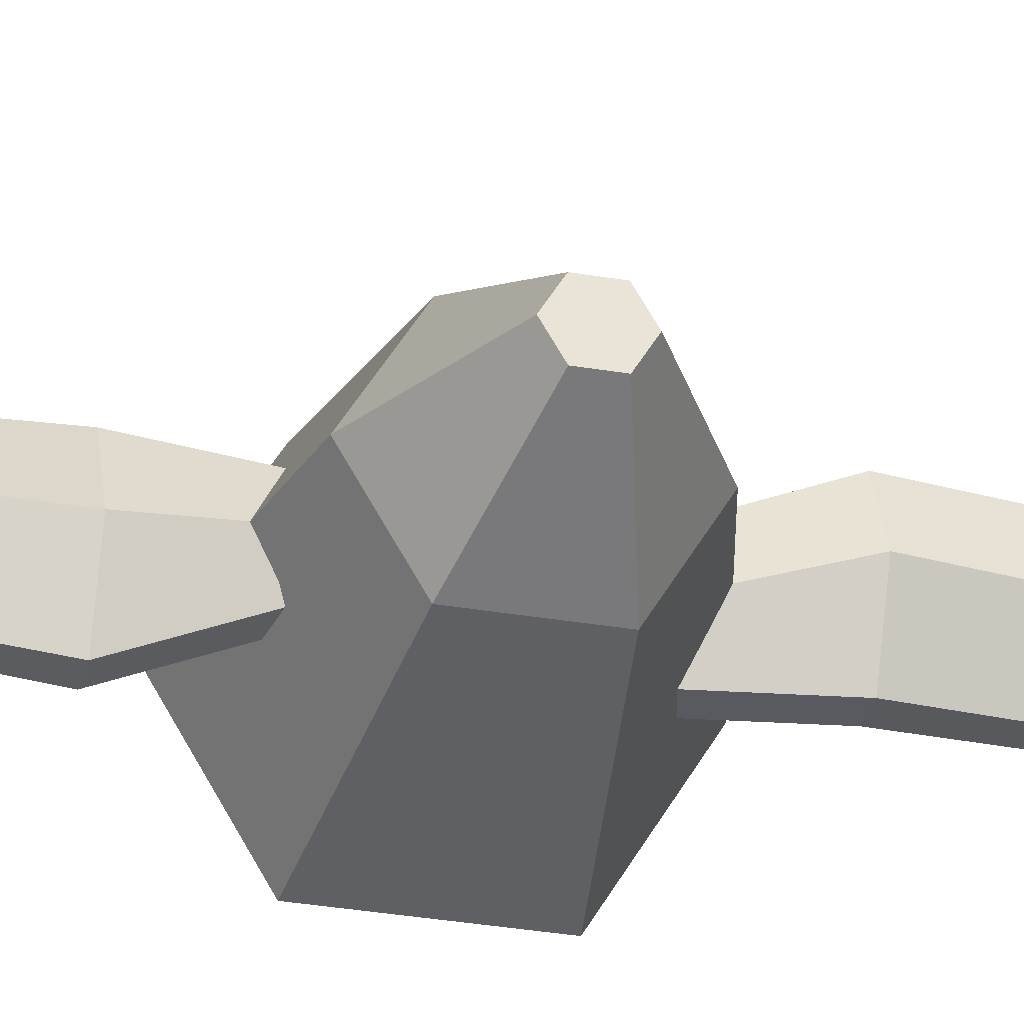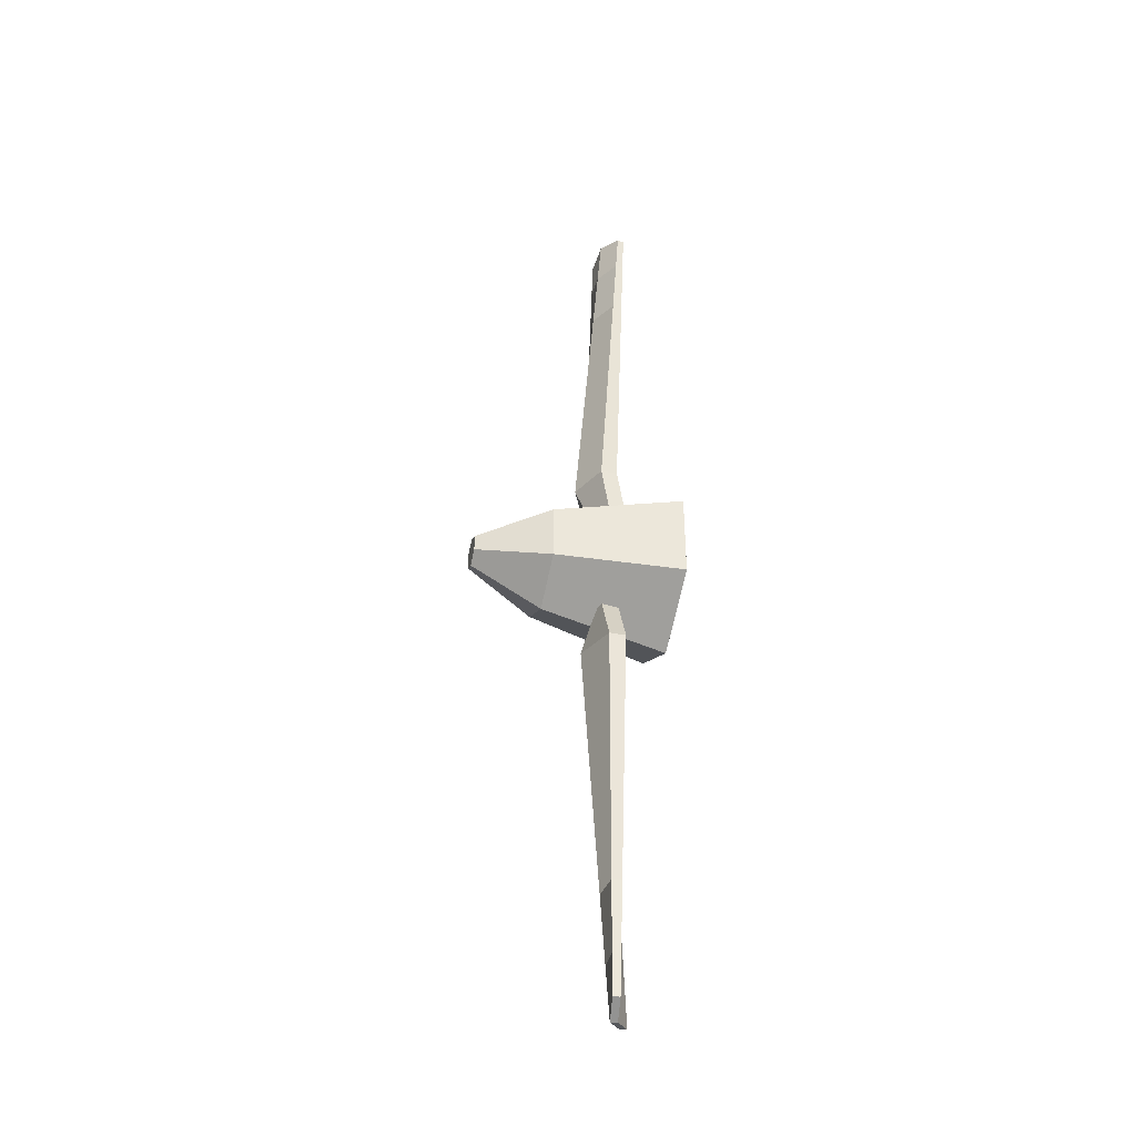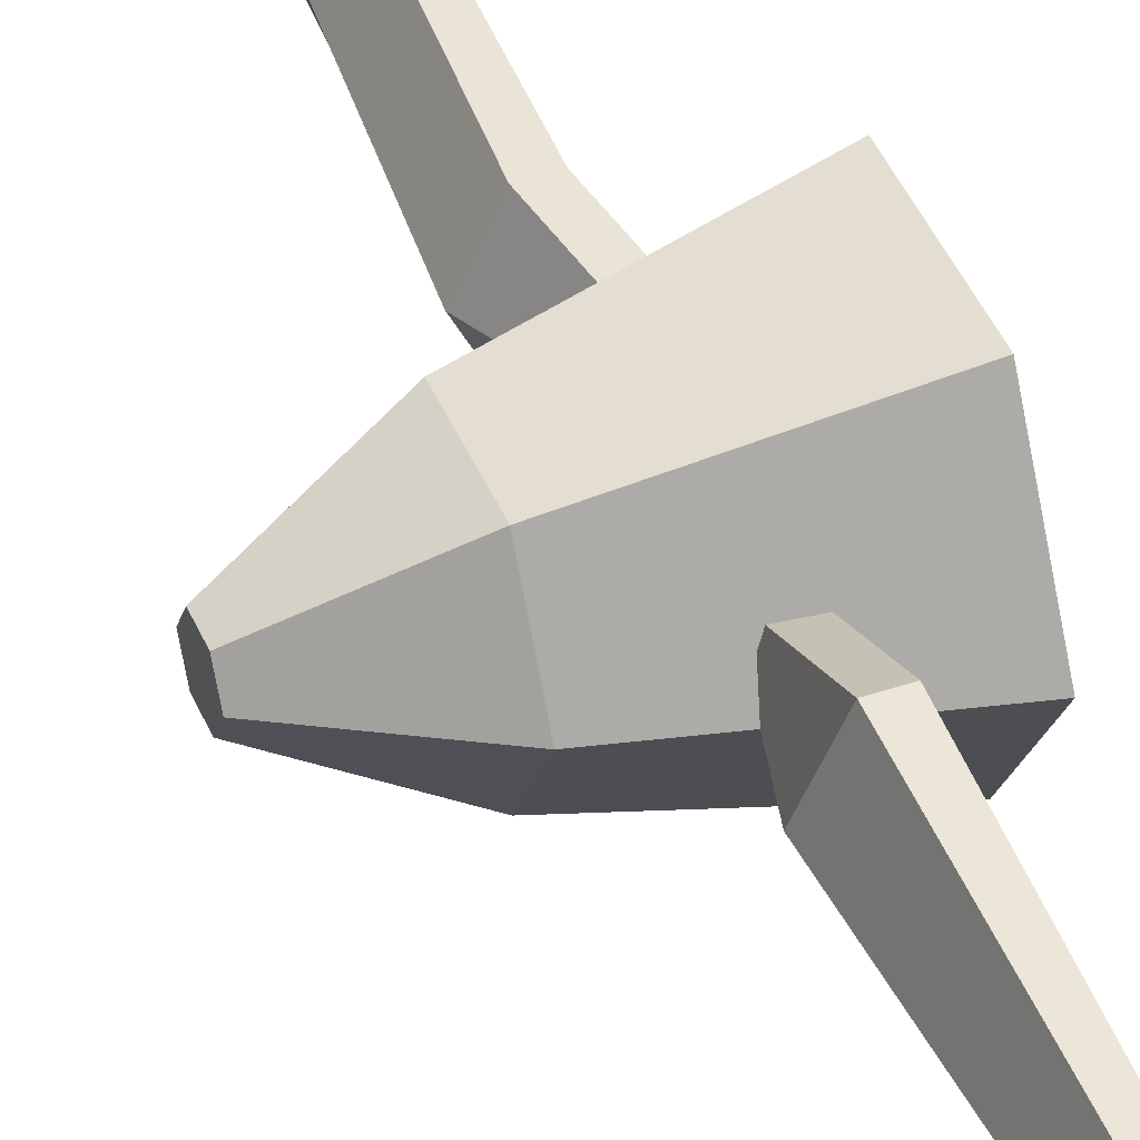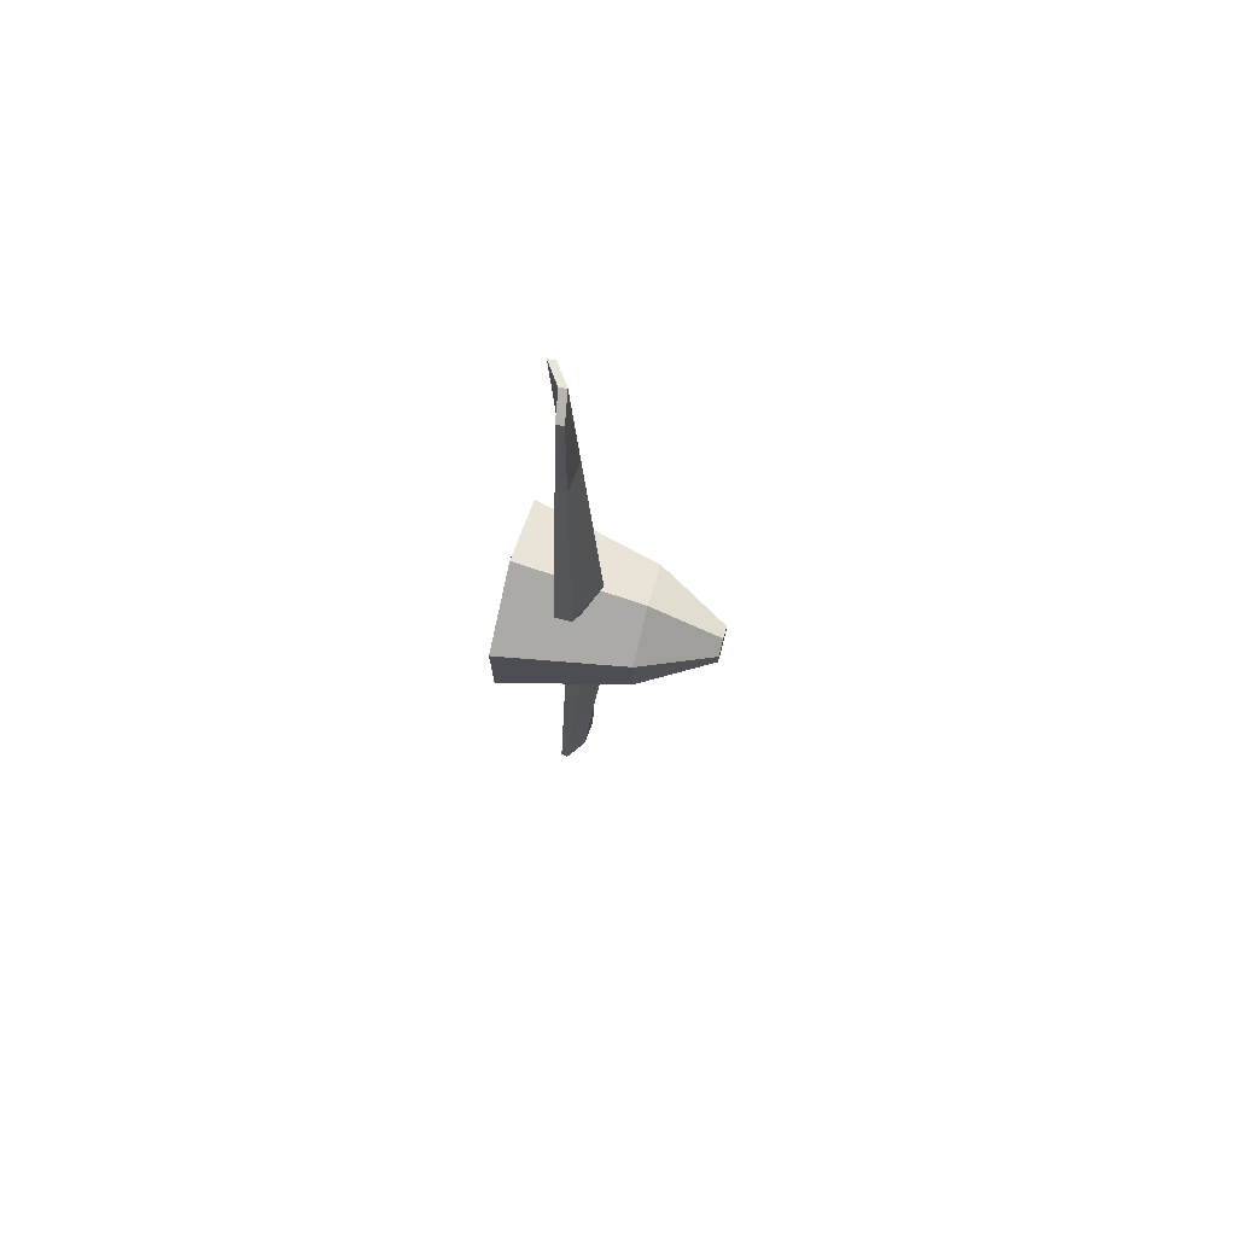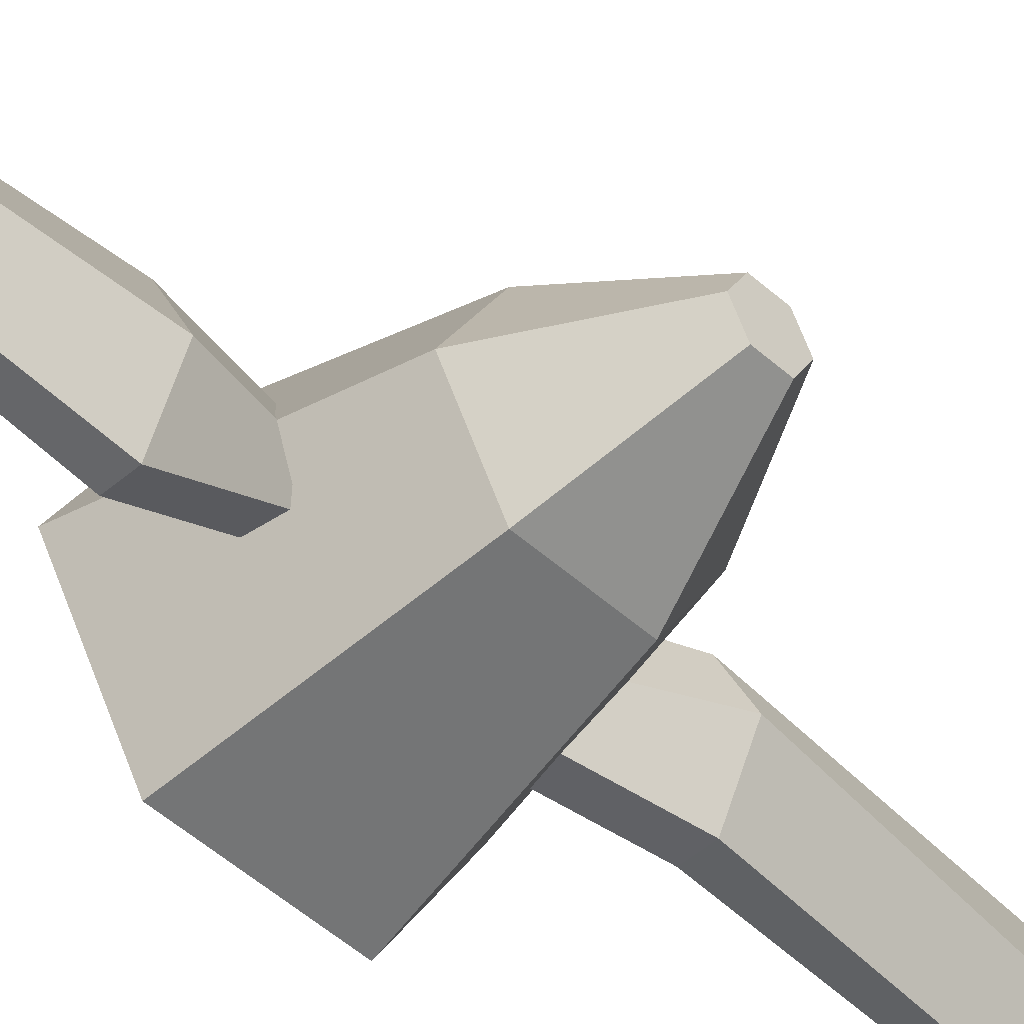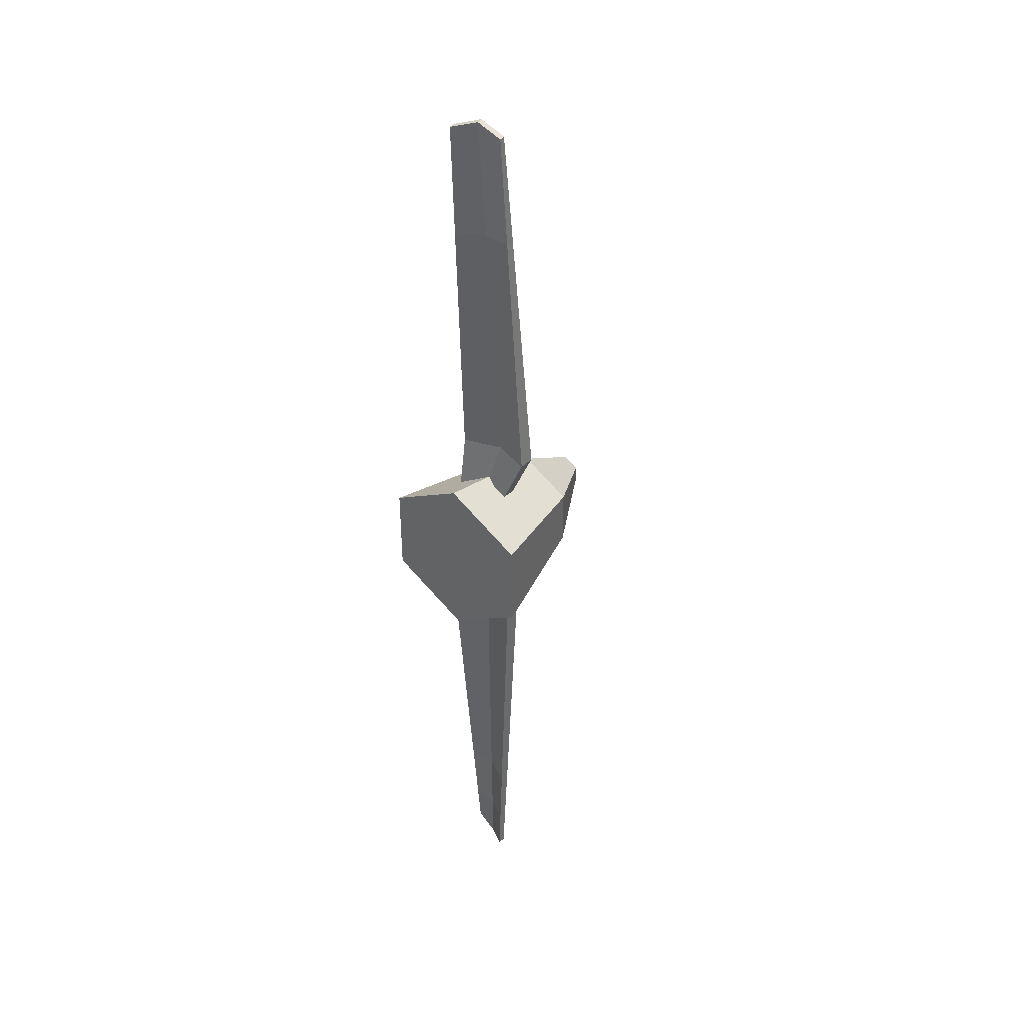
<metadata>
{"format":"obj","ext":"obj","renderer":"f3d","projection":"perspective","resolution":1024,"background":"white","views":[{"elev":-31.9,"azim":-103.7,"up":"+Y"},{"elev":-40.2,"azim":-14.2,"up":"+Z"},{"elev":43.5,"azim":-21.8,"up":"+Y"},{"elev":72.6,"azim":-165.3,"up":"+Z"},{"elev":-47.5,"azim":-135.6,"up":"+Y"},{"elev":39.3,"azim":128.1,"up":"+Z"}]}
</metadata>
<code>
o Plane-Propeller_Cube.001
v -5.561 0.7267 -8.071
v -5.552 0.6812 -8.071
v -5.556 0.7253 -7.659
v -5.538 0.6821 -7.654
v -5.532 0.6832 -7.654
v -5.549 0.7264 -7.659
v -5.536 0.6812 -8.071
v -5.546 0.7267 -8.071
v -5.561 0.7547 -8.01
v -5.561 0.6812 -8.01
v -5.546 0.6812 -8.01
v -5.546 0.7547 -8.01
v -5.561 0.704 -8.071
v -5.552 0.7029 -7.648
v -5.546 0.704 -8.071
v -5.546 0.704 -7.648
v -5.558 0.718 -8.01
v -5.579 0.718 -8.01
v -5.561 0.6906 -8.166
v -5.552 0.736 -8.166
v -5.556 0.692 -8.578
v -5.538 0.7352 -8.584
v -5.532 0.7341 -8.584
v -5.549 0.6909 -8.578
v -5.536 0.736 -8.166
v -5.546 0.6906 -8.166
v -5.561 0.6626 -8.228
v -5.561 0.736 -8.228
v -5.546 0.736 -8.228
v -5.546 0.6626 -8.228
v -5.561 0.7133 -8.166
v -5.552 0.7144 -8.589
v -5.546 0.7133 -8.166
v -5.546 0.7133 -8.589
v -5.558 0.6993 -8.228
v -5.579 0.6993 -8.228
v -5.615 0.6603 -8.147
v -5.615 0.7086 -8.174
v -5.684 0.7086 -8.135
v -5.494 0.7086 -8.204
v -5.684 0.6942 -8.127
v -5.494 0.6346 -8.161
v -5.684 0.6942 -8.11
v -5.494 0.6346 -8.076
v -5.684 0.7086 -8.102
v -5.494 0.7086 -8.033
v -5.684 0.723 -8.11
v -5.494 0.7827 -8.076
v -5.684 0.723 -8.127
v -5.494 0.7827 -8.161
v -5.615 0.6603 -8.091
v -5.615 0.7086 -8.063
v -5.615 0.757 -8.091
v -5.615 0.757 -8.147
v -5.541 0.7353 -8.54
v -5.549 0.6878 -8.54
v -5.556 0.6887 -8.54
v -5.533 0.7343 -8.54
v -5.556 0.7123 -8.54
v -5.547 0.7114 -8.54
v -5.558 0.6833 -8.474
v -5.536 0.7347 -8.475
v -5.561 0.7096 -8.474
v -5.545 0.7354 -8.475
v -5.548 0.6825 -8.474
v -5.55 0.7089 -8.475
v -5.541 0.682 -7.697
v -5.549 0.7295 -7.698
v -5.556 0.7286 -7.698
v -5.533 0.6829 -7.697
v -5.556 0.705 -7.698
v -5.547 0.7059 -7.697
v -5.558 0.7341 -7.764
v -5.536 0.6826 -7.763
v -5.561 0.7077 -7.764
v -5.545 0.6818 -7.763
v -5.548 0.7348 -7.763
v -5.55 0.7084 -7.763
f 18 9 1 13
f 13 1 8 15
f 72 68 6 16
f 16 6 3 14
f 67 70 5 4
f 68 69 3 6
f 8 1 9 12
f 2 7 11 10
f 15 8 12 17
f 75 73 9 18
f 76 75 18 10
f 7 15 17 11
f 5 16 14 4
f 70 72 16 5
f 2 13 15 7
f 10 18 13 2
f 36 27 19 31
f 31 19 26 33
f 60 56 24 34
f 34 24 21 32
f 55 58 23 22
f 56 57 21 24
f 26 19 27 30
f 20 25 29 28
f 33 26 30 35
f 63 61 27 36
f 64 63 36 28
f 25 33 35 29
f 23 34 32 22
f 58 60 34 23
f 20 31 33 25
f 28 36 31 20
f 41 37 51 43
f 38 40 42 37
f 43 51 52 45
f 37 42 44 51
f 45 52 53 47
f 51 44 46 52
f 47 53 54 49
f 52 46 48 53
f 42 40 50 48 46 44
f 49 54 38 39
f 53 48 50 54
f 39 38 37 41
f 54 50 40 38
f 39 41 43 45 47 49
f 22 32 59 55
f 32 21 57 59
f 35 30 65 66
f 28 29 62 64
f 30 27 61 65
f 29 35 66 62
f 4 14 71 67
f 14 3 69 71
f 17 12 77 78
f 10 11 74 76
f 12 9 73 77
f 11 17 78 74
f 62 66 60 58
f 65 61 57 56
f 64 62 58 55
f 66 65 56 60
f 55 59 63 64
f 59 57 61 63
f 74 78 72 70
f 77 73 69 68
f 76 74 70 67
f 78 77 68 72
f 67 71 75 76
f 71 69 73 75

</code>
